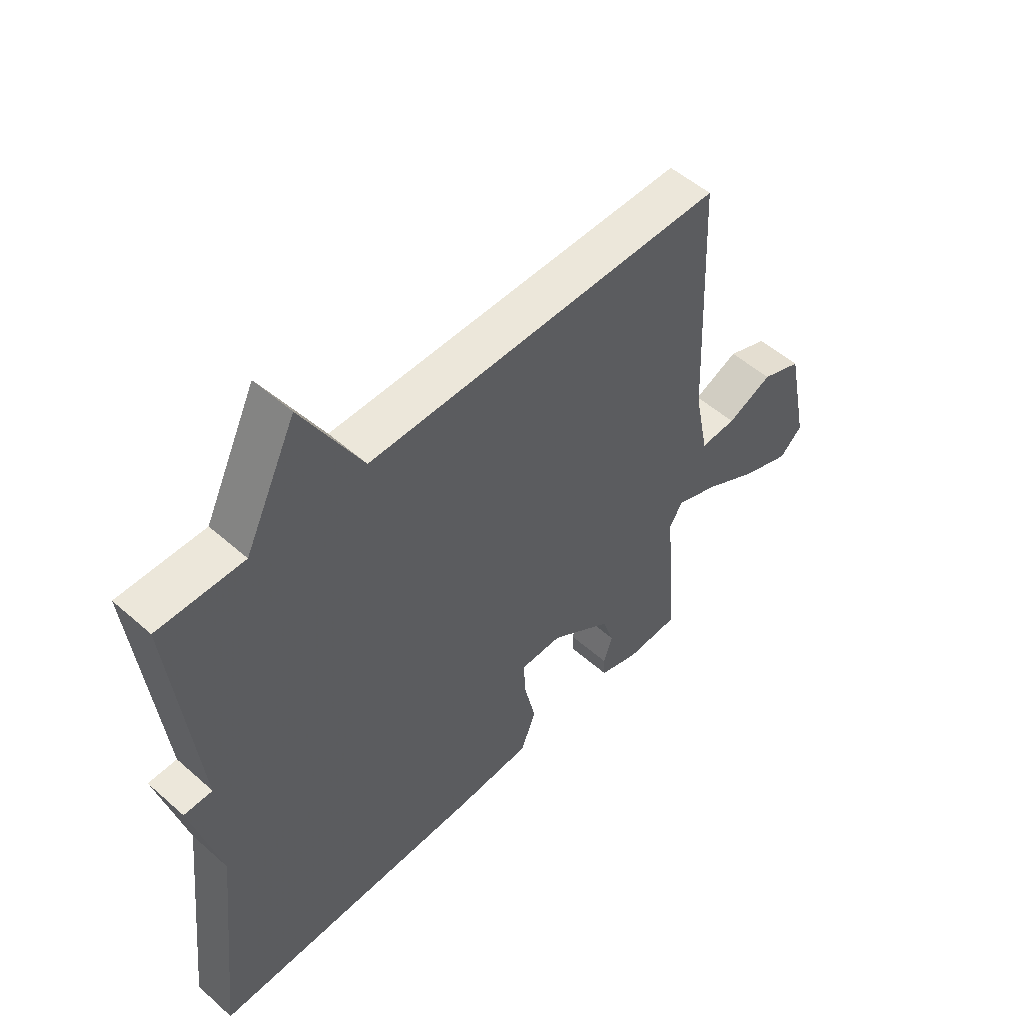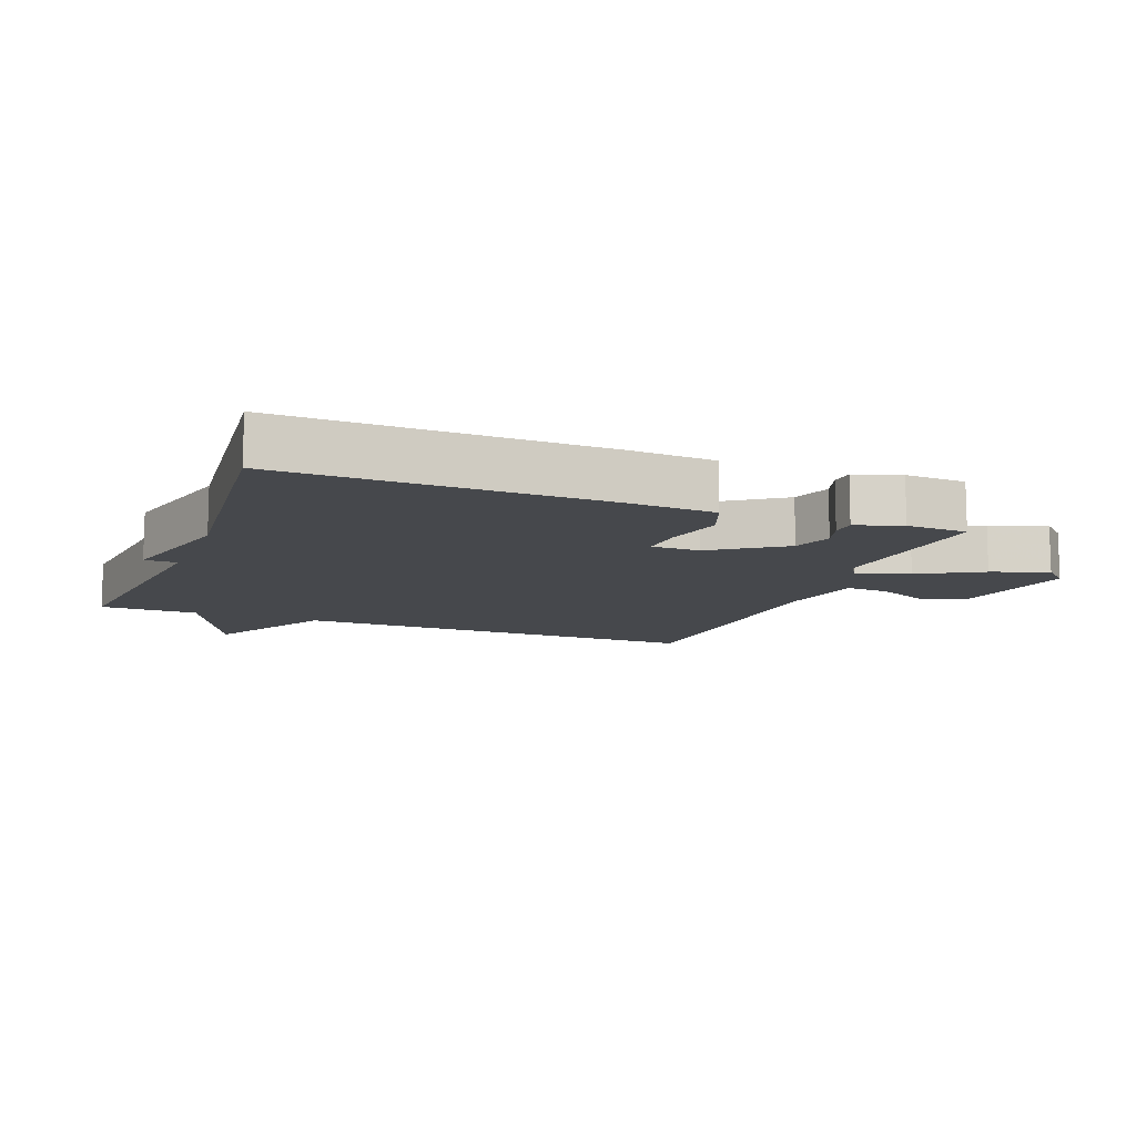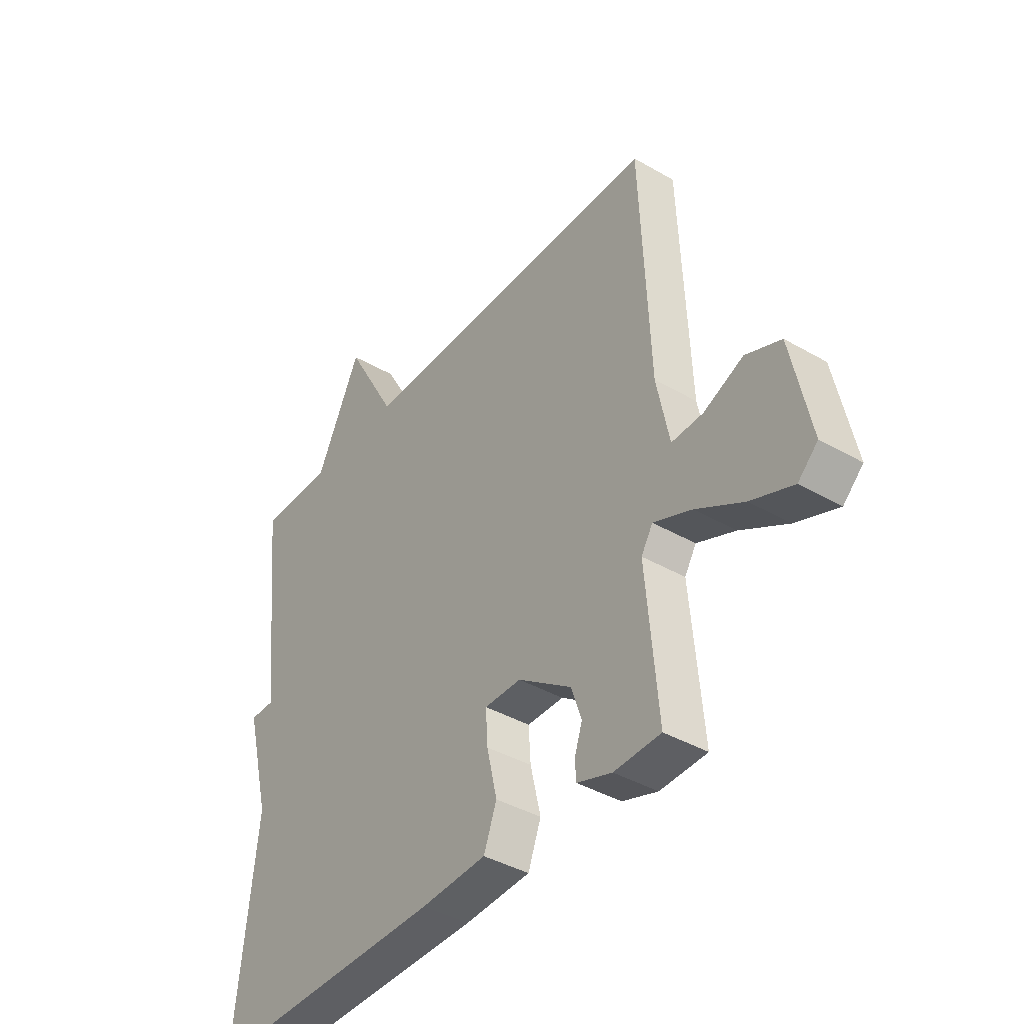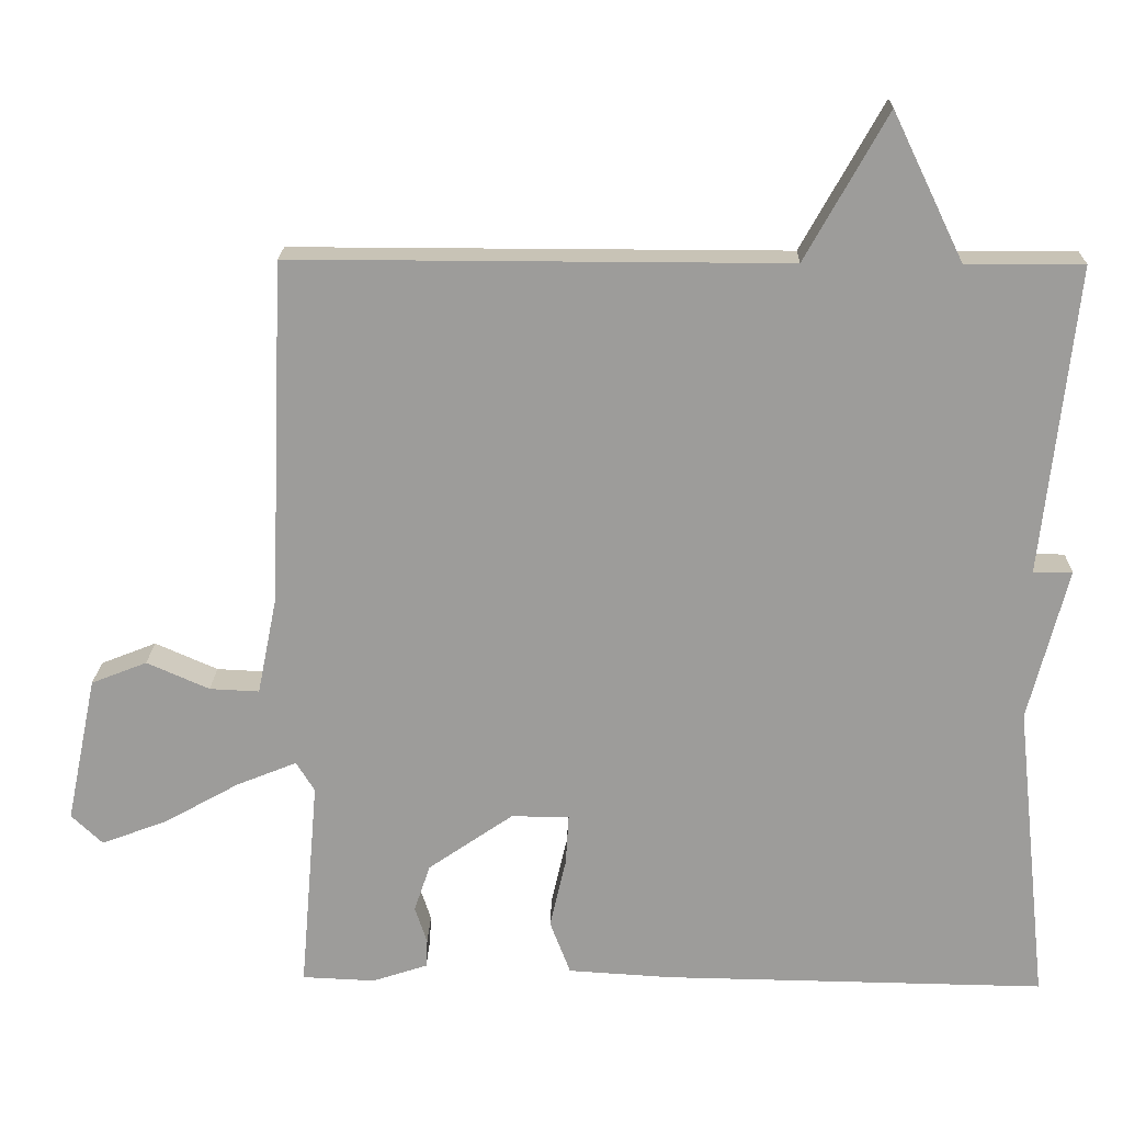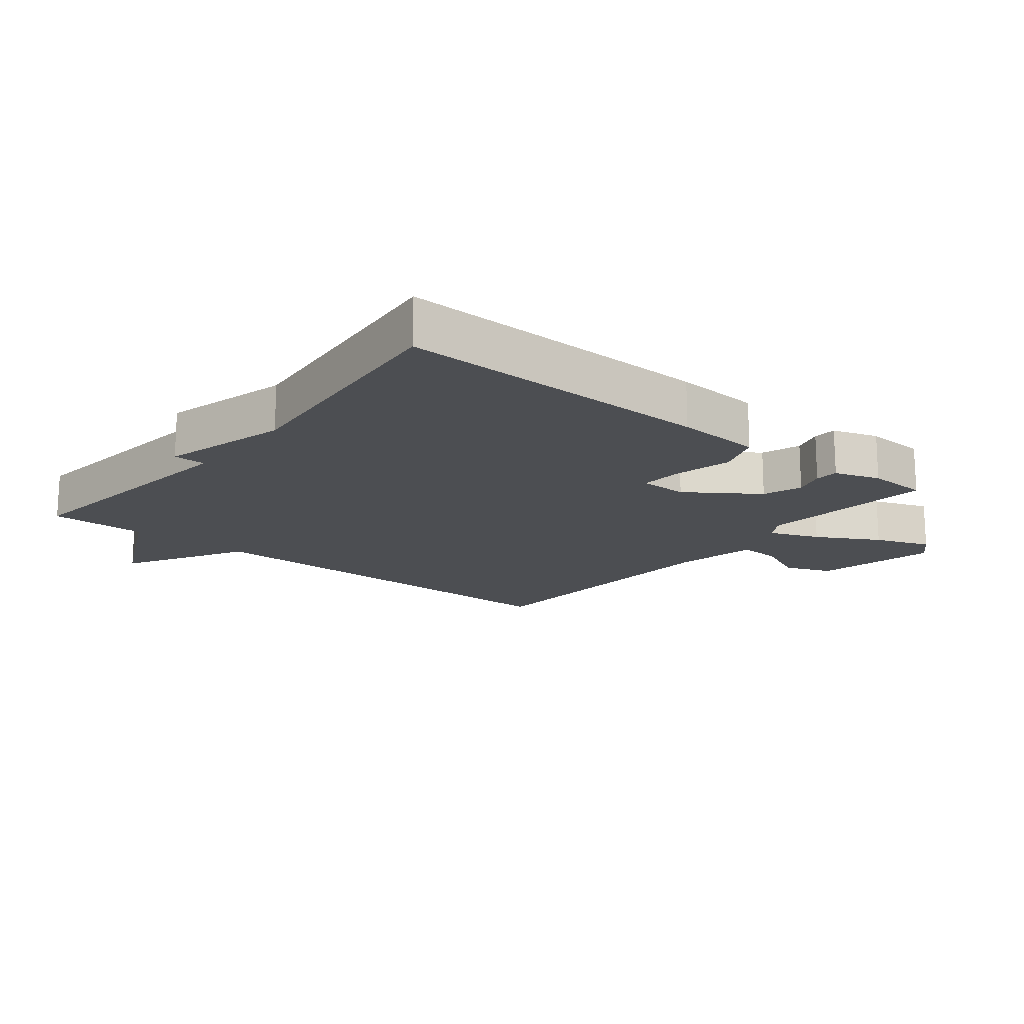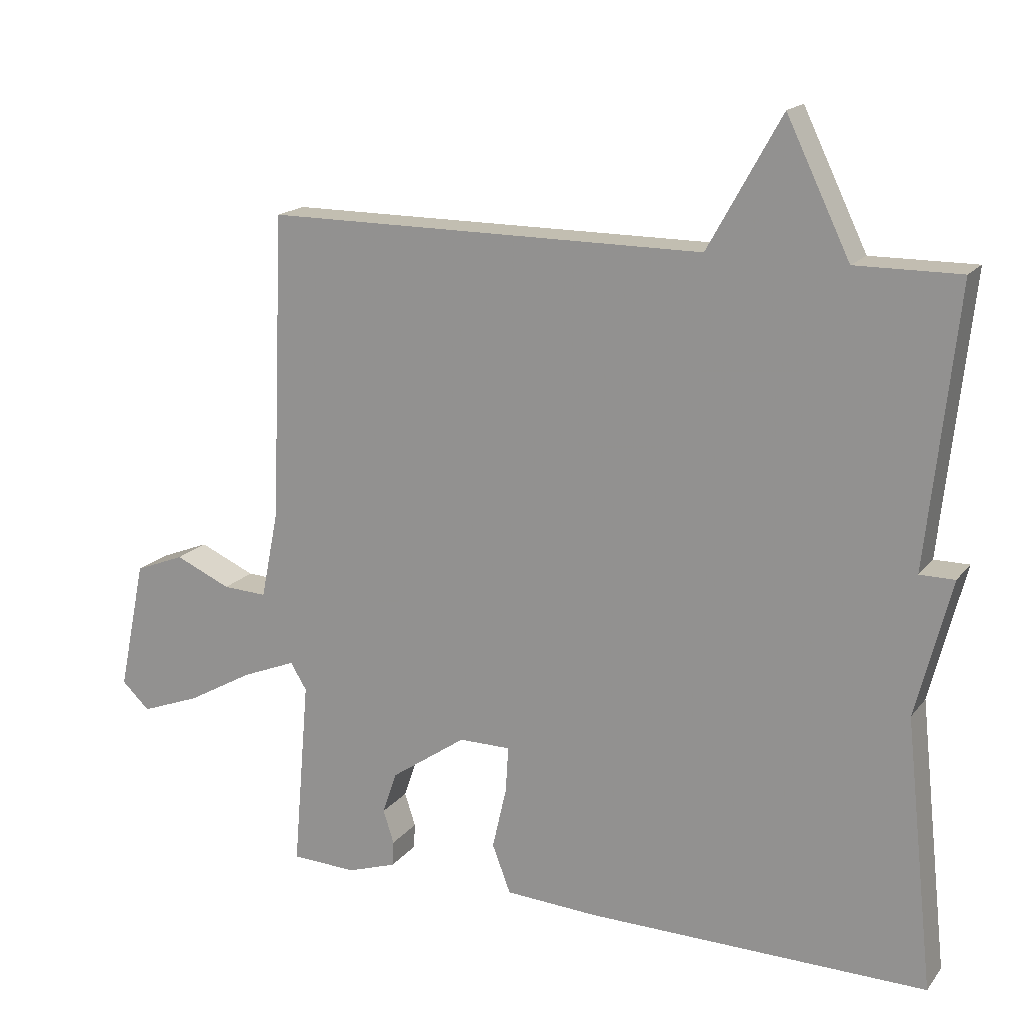
<metadata>
{"format":"obj","ext":"obj","renderer":"f3d","projection":"perspective","resolution":1024,"background":"white","views":[{"elev":52.3,"azim":133.5,"up":"+Z"},{"elev":-11.3,"azim":158.8,"up":"+Y"},{"elev":-40.0,"azim":-125.6,"up":"+Z"},{"elev":19.5,"azim":1.5,"up":"+Z"},{"elev":-16.6,"azim":140.9,"up":"+Y"},{"elev":17.1,"azim":25.3,"up":"+Z"}]}
</metadata>
<code>
v -0.5 0.07 -0.5
v -0.476 0.07 -0.22
v -0.5 0.07 -0.181
v -0.579 0.07 -0.213
v -0.677 0.07 -0.268
v -0.764 0.07 -0.301
v -0.805 0.07 -0.262
v -0.765 0.07 -0.069
v -0.692 0.07 -0.04
v -0.61 0.07 -0.076
v -0.545 0.07 -0.079
v -0.519 0.07 0.05
v -0.5 0.07 0.5
v 0.147 0.07 0.499
v 0.254 0.07 0.691
v 0.347 0.07 0.499
v 0.5 0.07 0.5
v 0.457 0.07 0.097
v 0.508 0.07 0.097
v 0.457 0.07 -0.103
v 0.5 0.07 -0.5
v 0 0.07 -0.493
v -0.136 0.07 -0.485
v -0.163 0.07 -0.414
v -0.142 0.07 -0.322
v -0.138 0.07 -0.255
v -0.214 0.07 -0.255
v -0.325 0.07 -0.332
v -0.346 0.07 -0.394
v -0.33 0.07 -0.443
v -0.332 0.07 -0.48
v -0.404 0.07 -0.504
v -0.5 0 -0.5
v -0.476 0 -0.22
v -0.5 0 -0.181
v -0.579 0 -0.213
v -0.677 0 -0.268
v -0.764 0 -0.301
v -0.805 0 -0.262
v -0.765 0 -0.069
v -0.692 0 -0.04
v -0.61 0 -0.076
v -0.545 0 -0.079
v -0.519 0 0.05
v -0.5 0 0.5
v 0.147 0 0.499
v 0.254 0 0.691
v 0.347 0 0.499
v 0.5 0 0.5
v 0.457 0 0.097
v 0.508 0 0.097
v 0.457 0 -0.103
v 0.5 0 -0.5
v 0 0 -0.493
v -0.136 0 -0.485
v -0.163 0 -0.414
v -0.142 0 -0.322
v -0.138 0 -0.255
v -0.214 0 -0.255
v -0.325 0 -0.332
v -0.346 0 -0.394
v -0.33 0 -0.443
v -0.332 0 -0.48
v -0.404 0 -0.504
f 32 1 2
f 31 32 2
f 30 31 2
f 29 30 2
f 28 29 2 3
f 27 28 3
f 26 27 3
f 23 24 25
f 22 23 25
f 21 22 25
f 20 21 25
f 20 25 26
f 19 20 26
f 18 19 26
f 18 26 3
f 17 18 3
f 16 17 3
f 14 15 16
f 12 13 14
f 14 16 3
f 12 14 3
f 11 12 3
f 8 9 10
f 7 8 10
f 6 7 10
f 5 6 10
f 4 5 10
f 3 4 10 11
f 34 33 64
f 34 64 63
f 34 63 62
f 34 62 61
f 35 34 61 60
f 35 60 59
f 35 59 58
f 57 56 55
f 57 55 54
f 57 54 53
f 57 53 52
f 58 57 52
f 58 52 51
f 58 51 50
f 35 58 50
f 35 50 49
f 35 49 48
f 48 47 46
f 46 45 44
f 35 48 46
f 35 46 44
f 35 44 43
f 42 41 40
f 42 40 39
f 42 39 38
f 42 38 37
f 42 37 36
f 43 42 36 35
f 1 33 34 2
f 2 34 35 3
f 3 35 36 4
f 4 36 37 5
f 5 37 38 6
f 6 38 39 7
f 7 39 40 8
f 8 40 41 9
f 9 41 42 10
f 10 42 43 11
f 11 43 44 12
f 12 44 45 13
f 13 45 46 14
f 14 46 47 15
f 15 47 48 16
f 16 48 49 17
f 17 49 50 18
f 18 50 51 19
f 19 51 52 20
f 20 52 53 21
f 21 53 54 22
f 22 54 55 23
f 23 55 56 24
f 24 56 57 25
f 25 57 58 26
f 26 58 59 27
f 27 59 60 28
f 28 60 61 29
f 29 61 62 30
f 30 62 63 31
f 31 63 64 32
f 32 64 33 1

</code>
